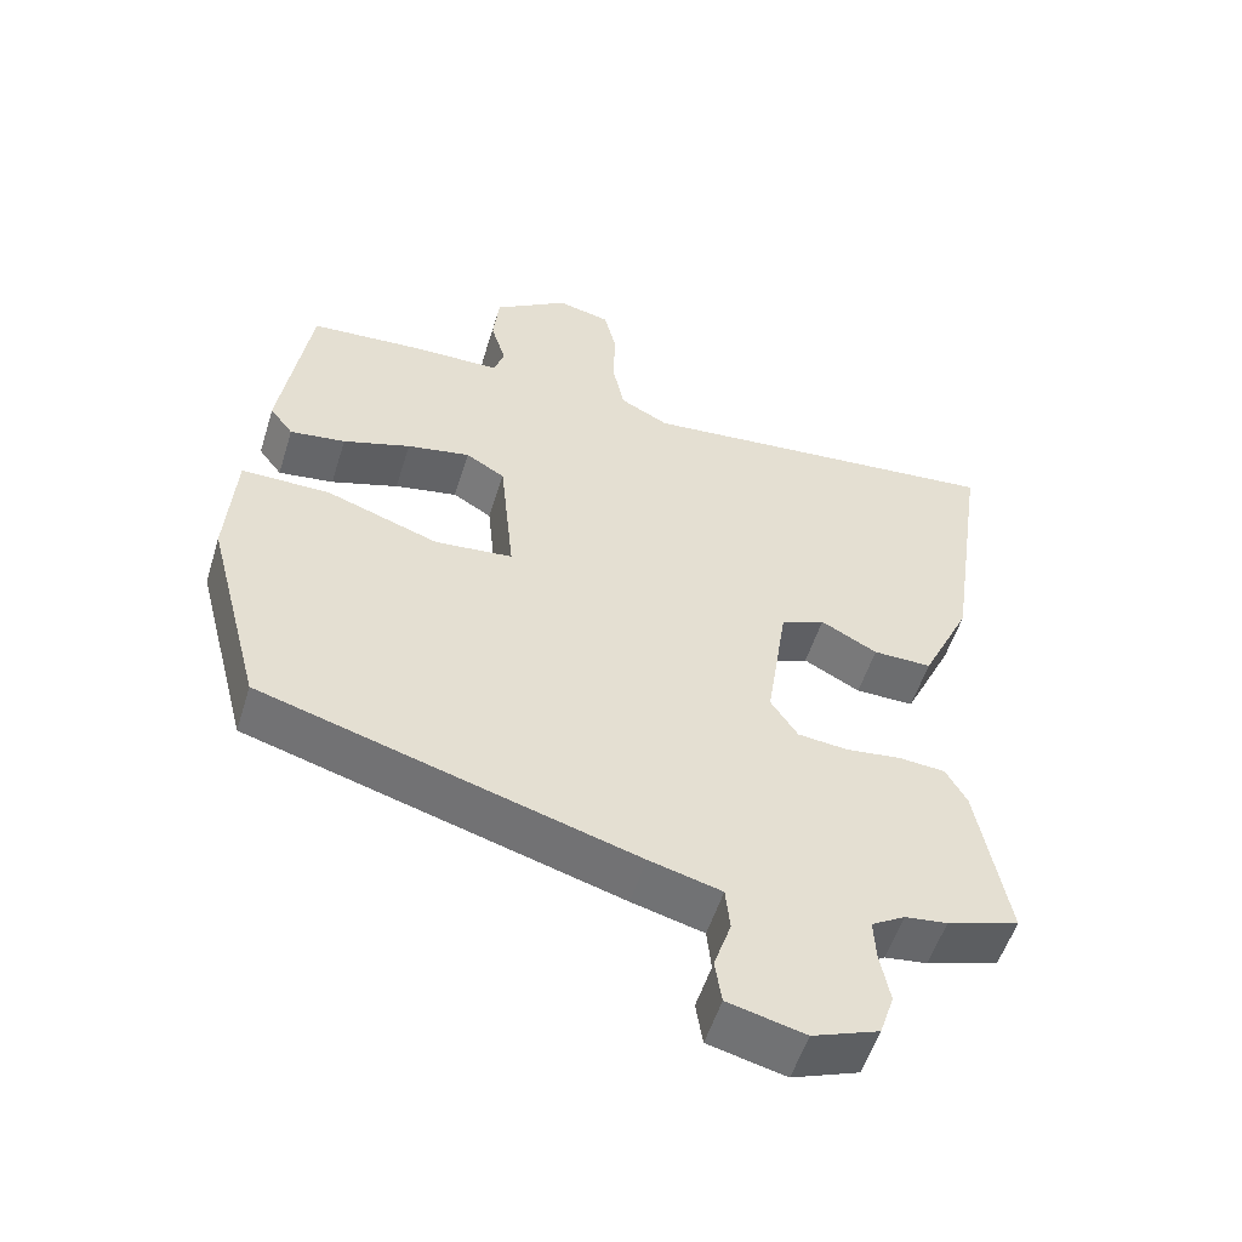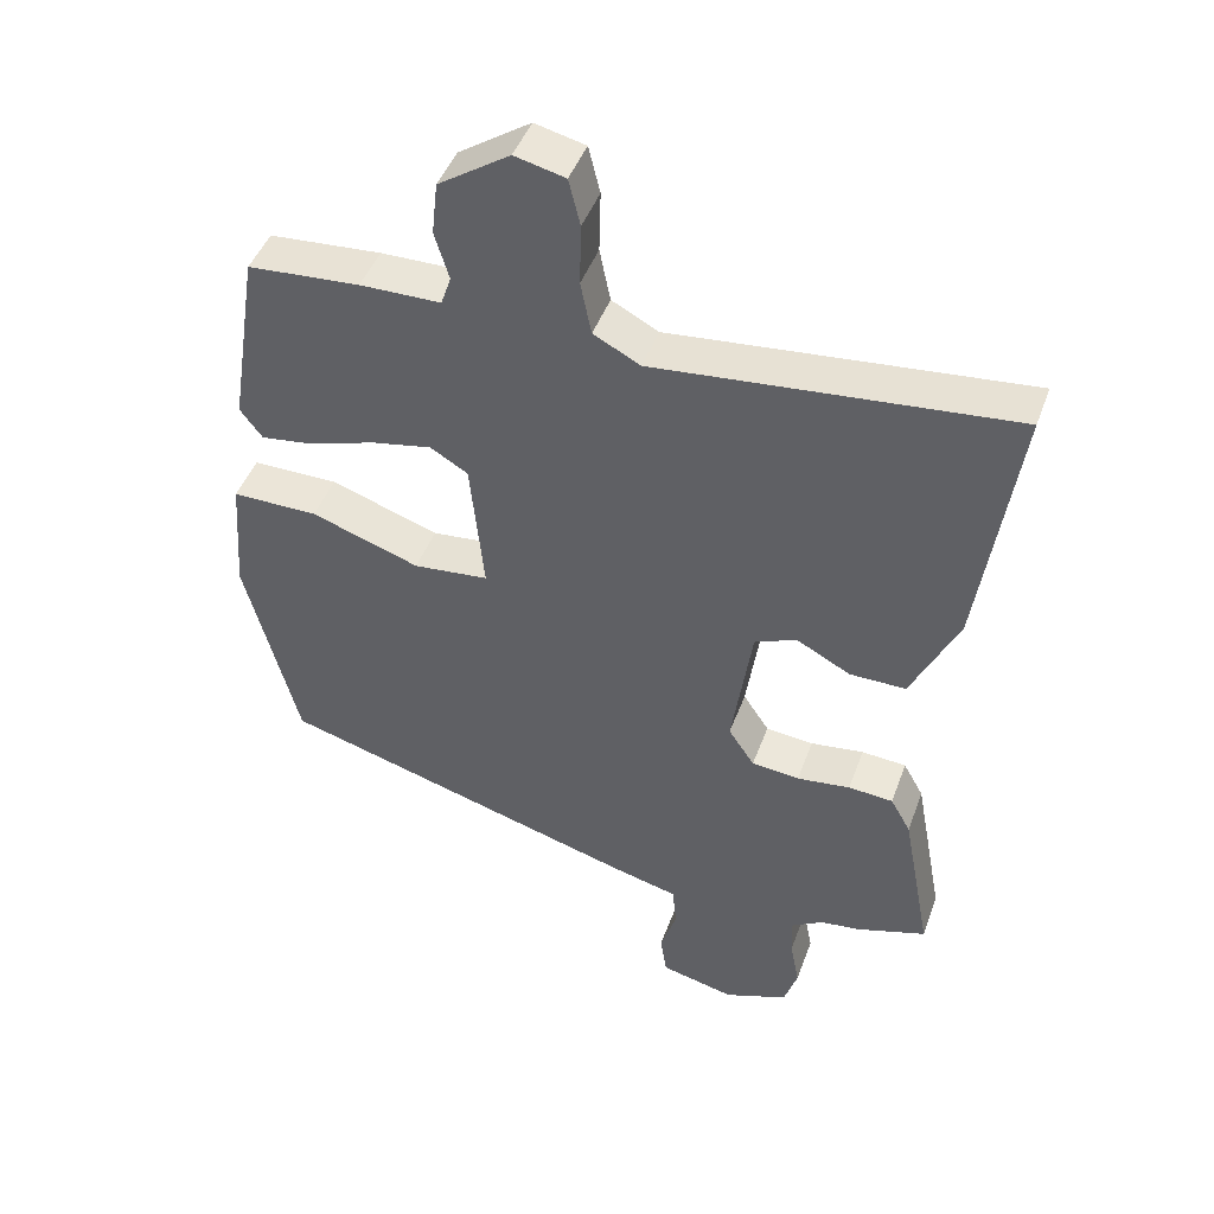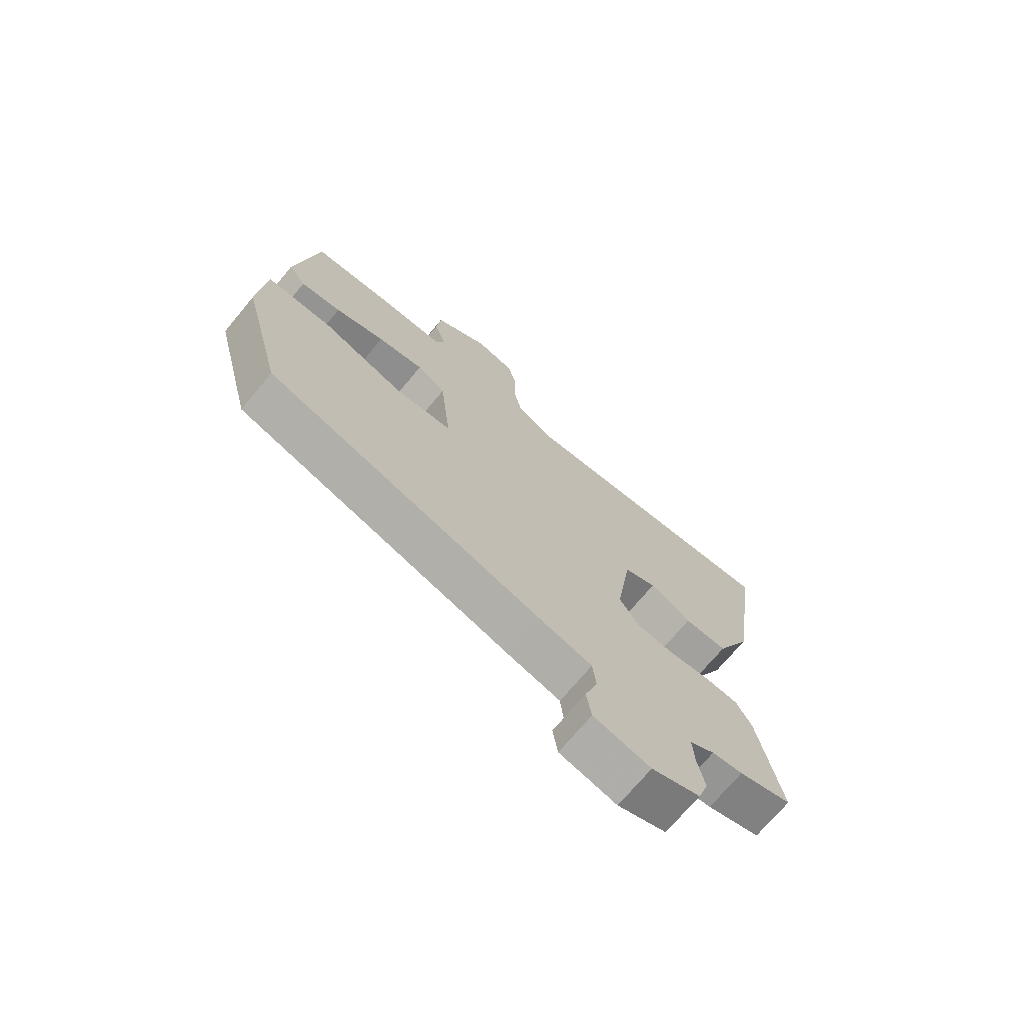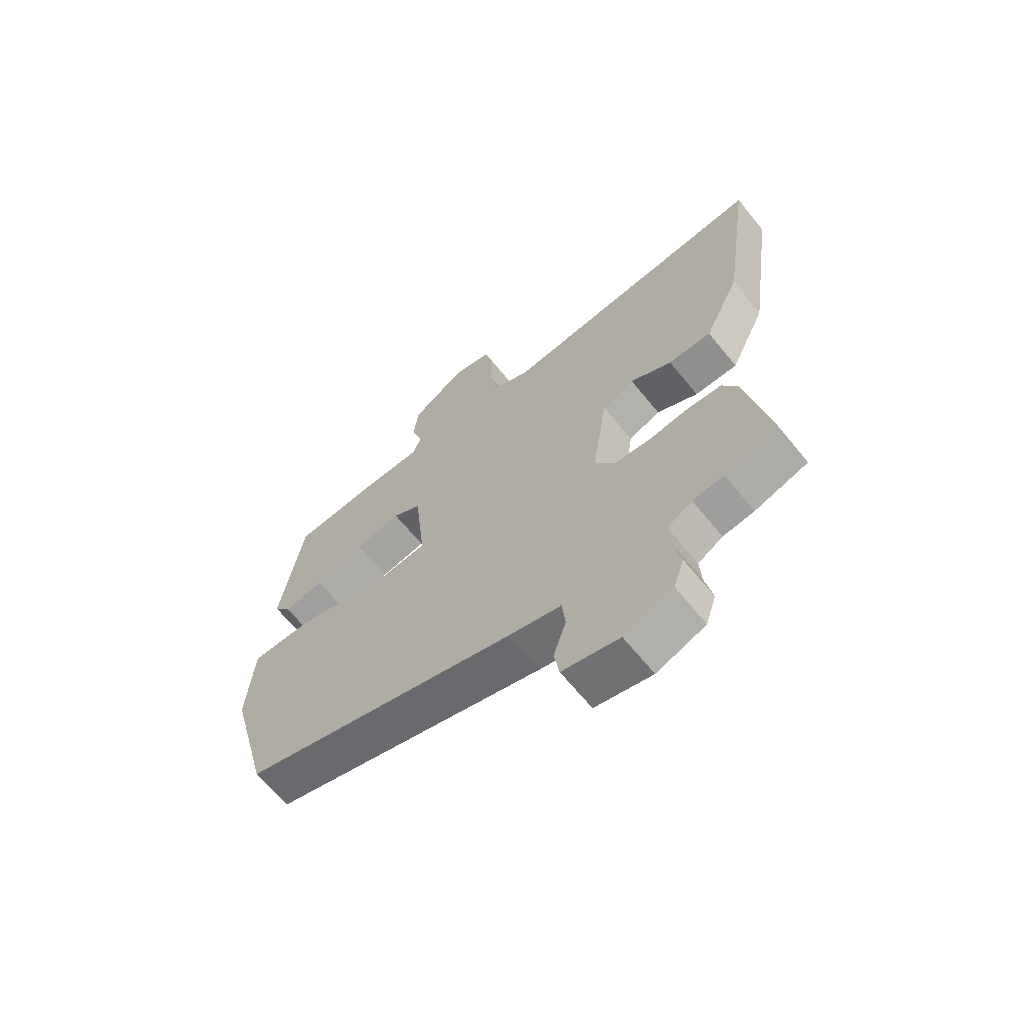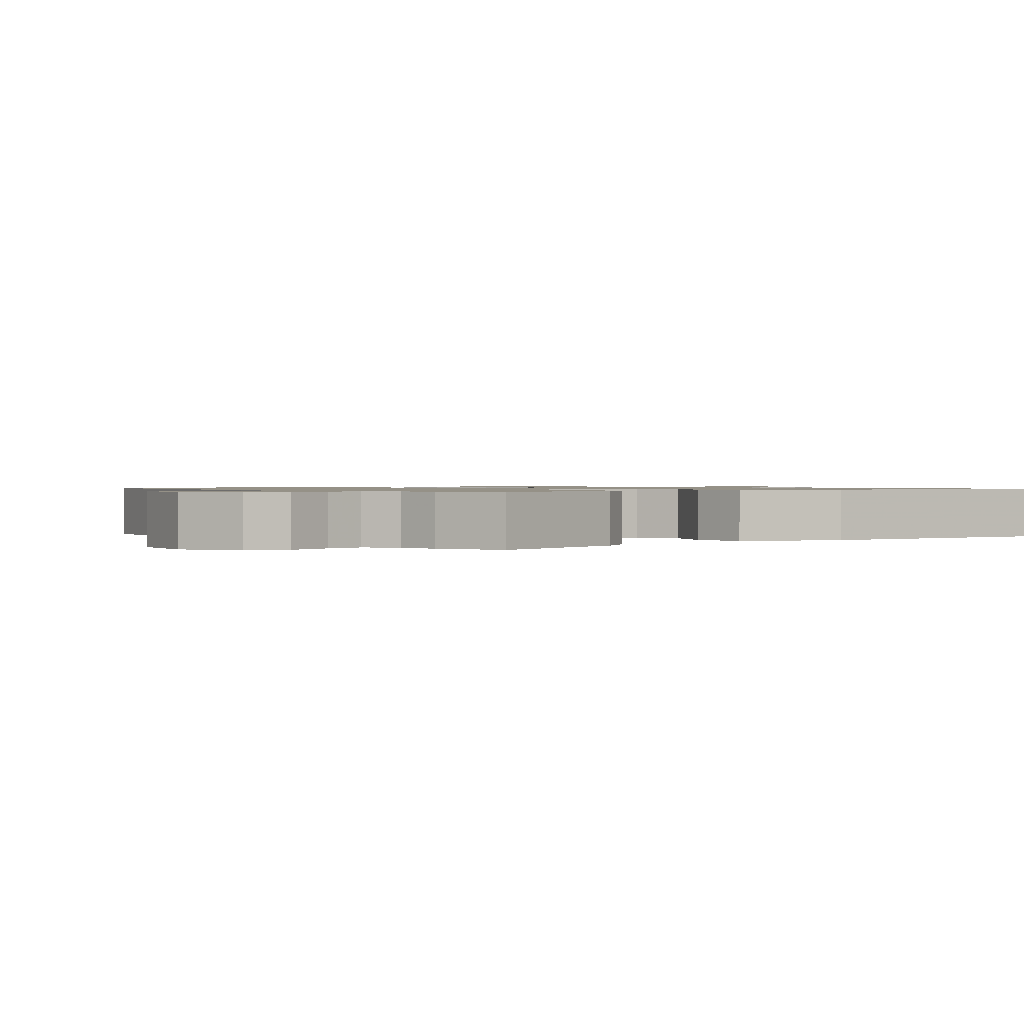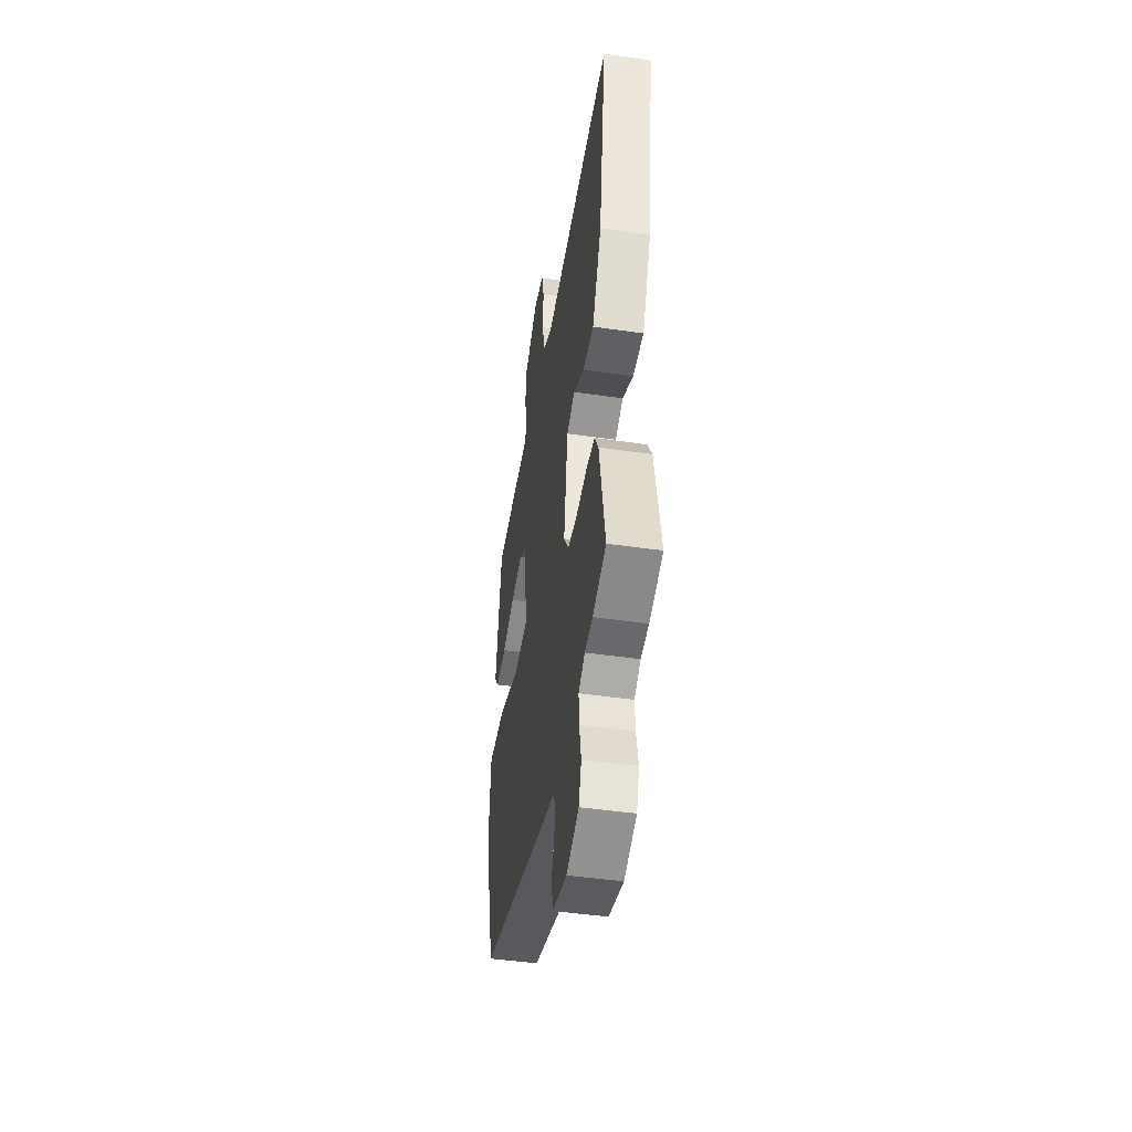
<metadata>
{"format":"obj","ext":"obj","renderer":"f3d","projection":"perspective","resolution":1024,"background":"white","views":[{"elev":-53.7,"azim":162.9,"up":"+Z"},{"elev":45.1,"azim":-160.6,"up":"+Z"},{"elev":-71.6,"azim":140.2,"up":"+Z"},{"elev":-65.7,"azim":-140.8,"up":"+Z"},{"elev":0.9,"azim":-132.8,"up":"+Y"},{"elev":-45.7,"azim":-99.5,"up":"+Z"}]}
</metadata>
<code>
v 0.463 0.07 -0.392
v -0.035 0.07 -0.538
v -0.131 0.07 -0.563
v -0.137 0.07 -0.621
v -0.114 0.07 -0.69
v -0.123 0.07 -0.748
v -0.226 0.07 -0.773
v -0.314 0.07 -0.74
v -0.333 0.07 -0.682
v -0.32 0.07 -0.615
v -0.317 0.07 -0.56
v -0.362 0.07 -0.533
v -0.418 0.07 -0.526
v -0.514 0.07 -0.496
v -0.473 0.07 -0.277
v -0.445 0.07 -0.227
v -0.383 0.07 -0.222
v -0.309 0.07 -0.231
v -0.243 0.07 -0.224
v -0.207 0.07 -0.17
v -0.235 0.07 0.018
v -0.293 0.07 0.042
v -0.368 0.07 0.002
v -0.446 0.07 0.001
v -0.511 0.07 0.138
v -0.563 0.07 0.498
v -0.071 0.07 0.452
v -0.006 0.07 0.486
v 0.009 0.07 0.56
v 0.007 0.07 0.646
v 0.023 0.07 0.711
v 0.093 0.07 0.728
v 0.192 0.07 0.662
v 0.2 0.07 0.588
v 0.18 0.07 0.522
v 0.194 0.07 0.481
v 0.306 0.07 0.48
v 0.461 0.07 0.469
v 0.501 0.07 0.217
v 0.47 0.07 0.176
v 0.396 0.07 0.186
v 0.306 0.07 0.215
v 0.222 0.07 0.231
v 0.17 0.07 0.2
v 0.151 0.07 0.012
v 0.255 0.07 0.002
v 0.405 0.07 0.054
v 0.524 0.07 0.055
v 0.536 0.07 -0.11
v 0.463 0 -0.392
v -0.035 0 -0.538
v -0.131 0 -0.563
v -0.137 0 -0.621
v -0.114 0 -0.69
v -0.123 0 -0.748
v -0.226 0 -0.773
v -0.314 0 -0.74
v -0.333 0 -0.682
v -0.32 0 -0.615
v -0.317 0 -0.56
v -0.362 0 -0.533
v -0.418 0 -0.526
v -0.514 0 -0.496
v -0.473 0 -0.277
v -0.445 0 -0.227
v -0.383 0 -0.222
v -0.309 0 -0.231
v -0.243 0 -0.224
v -0.207 0 -0.17
v -0.235 0 0.018
v -0.293 0 0.042
v -0.368 0 0.002
v -0.446 0 0.001
v -0.511 0 0.138
v -0.563 0 0.498
v -0.071 0 0.452
v -0.006 0 0.486
v 0.009 0 0.56
v 0.007 0 0.646
v 0.023 0 0.711
v 0.093 0 0.728
v 0.192 0 0.662
v 0.2 0 0.588
v 0.18 0 0.522
v 0.194 0 0.481
v 0.306 0 0.48
v 0.461 0 0.469
v 0.501 0 0.217
v 0.47 0 0.176
v 0.396 0 0.186
v 0.306 0 0.215
v 0.222 0 0.231
v 0.17 0 0.2
v 0.151 0 0.012
v 0.255 0 0.002
v 0.405 0 0.054
v 0.524 0 0.055
v 0.536 0 -0.11
f 1 2 3
f 49 1 3
f 48 49 3
f 47 48 3
f 46 47 3
f 45 46 3
f 44 45 3
f 40 41 42
f 39 40 42
f 38 39 42
f 37 38 42
f 36 37 42
f 36 42 43
f 35 36 43 44
f 33 34 35
f 32 33 35
f 31 32 35
f 30 31 35
f 29 30 35
f 35 44 3
f 29 35 3
f 28 29 3
f 25 26 27
f 24 25 27
f 23 24 27
f 22 23 27
f 21 22 27 28
f 16 17 18
f 15 16 18
f 14 15 18
f 13 14 18
f 12 13 18
f 11 12 18 19
f 10 11 19 20
f 8 9 10
f 7 8 10
f 6 7 10
f 5 6 10
f 4 5 10
f 3 4 10 20
f 3 20 21 28
f 52 51 50
f 52 50 98
f 52 98 97
f 52 97 96
f 52 96 95
f 52 95 94
f 52 94 93
f 91 90 89
f 91 89 88
f 91 88 87
f 91 87 86
f 91 86 85
f 92 91 85
f 93 92 85 84
f 84 83 82
f 84 82 81
f 84 81 80
f 84 80 79
f 84 79 78
f 52 93 84
f 52 84 78
f 52 78 77
f 76 75 74
f 76 74 73
f 76 73 72
f 76 72 71
f 77 76 71 70
f 67 66 65
f 67 65 64
f 67 64 63
f 67 63 62
f 67 62 61
f 68 67 61 60
f 69 68 60 59
f 59 58 57
f 59 57 56
f 59 56 55
f 59 55 54
f 59 54 53
f 69 59 53 52
f 77 70 69 52
f 1 50 51 2
f 2 51 52 3
f 3 52 53 4
f 4 53 54 5
f 5 54 55 6
f 6 55 56 7
f 7 56 57 8
f 8 57 58 9
f 9 58 59 10
f 10 59 60 11
f 11 60 61 12
f 12 61 62 13
f 13 62 63 14
f 14 63 64 15
f 15 64 65 16
f 16 65 66 17
f 17 66 67 18
f 18 67 68 19
f 19 68 69 20
f 20 69 70 21
f 21 70 71 22
f 22 71 72 23
f 23 72 73 24
f 24 73 74 25
f 25 74 75 26
f 26 75 76 27
f 27 76 77 28
f 28 77 78 29
f 29 78 79 30
f 30 79 80 31
f 31 80 81 32
f 32 81 82 33
f 33 82 83 34
f 34 83 84 35
f 35 84 85 36
f 36 85 86 37
f 37 86 87 38
f 38 87 88 39
f 39 88 89 40
f 40 89 90 41
f 41 90 91 42
f 42 91 92 43
f 43 92 93 44
f 44 93 94 45
f 45 94 95 46
f 46 95 96 47
f 47 96 97 48
f 48 97 98 49
f 49 98 50 1

</code>
